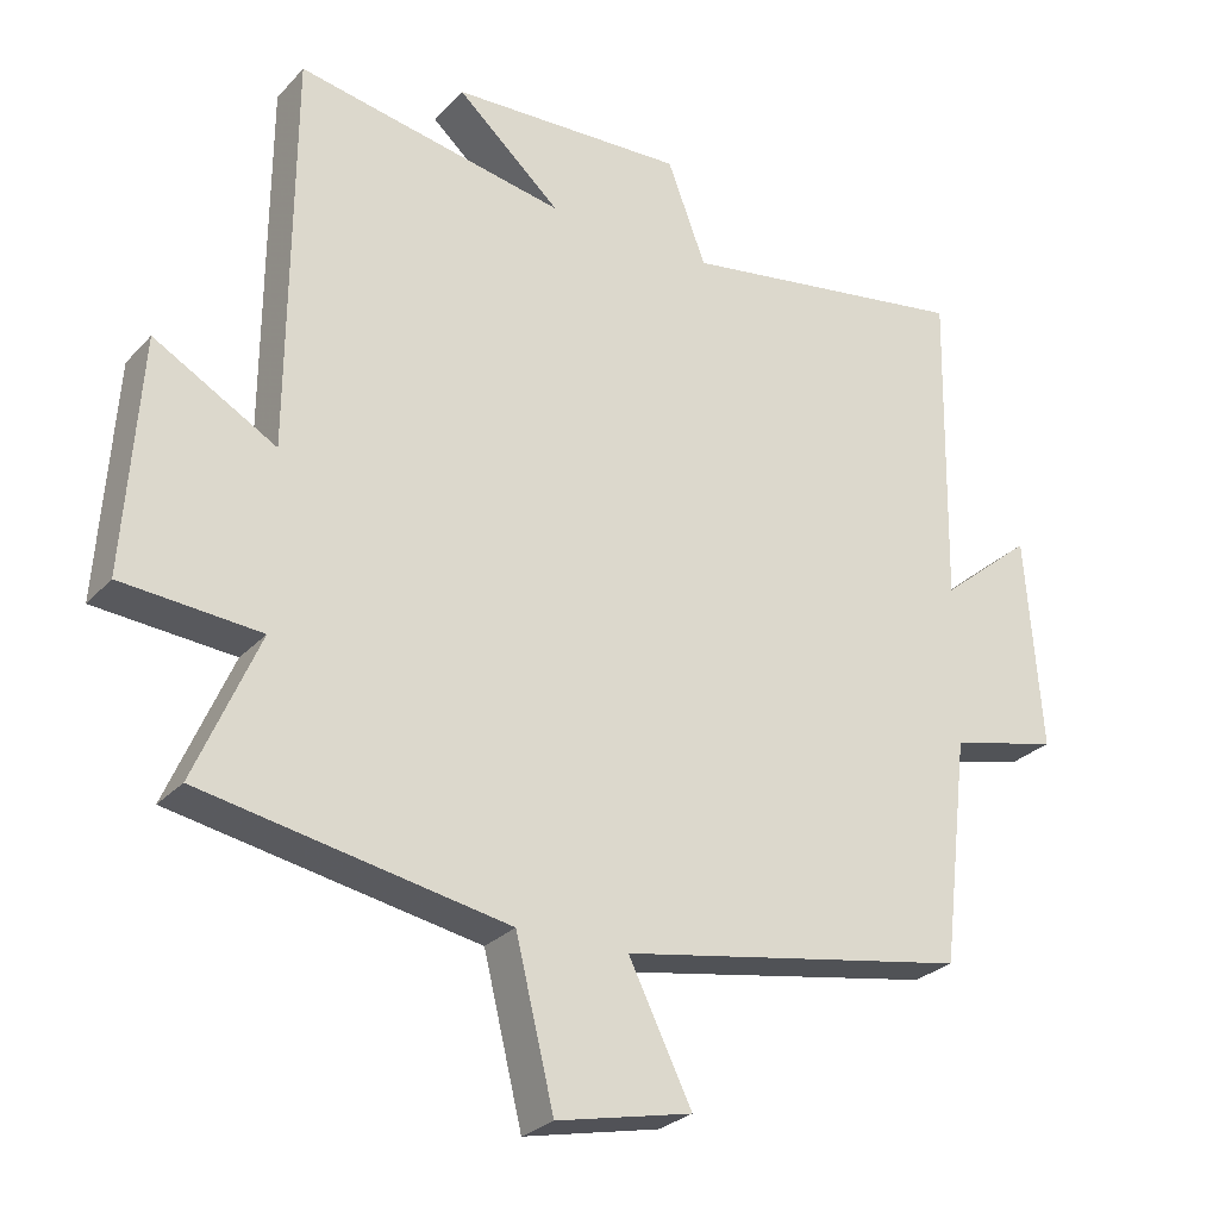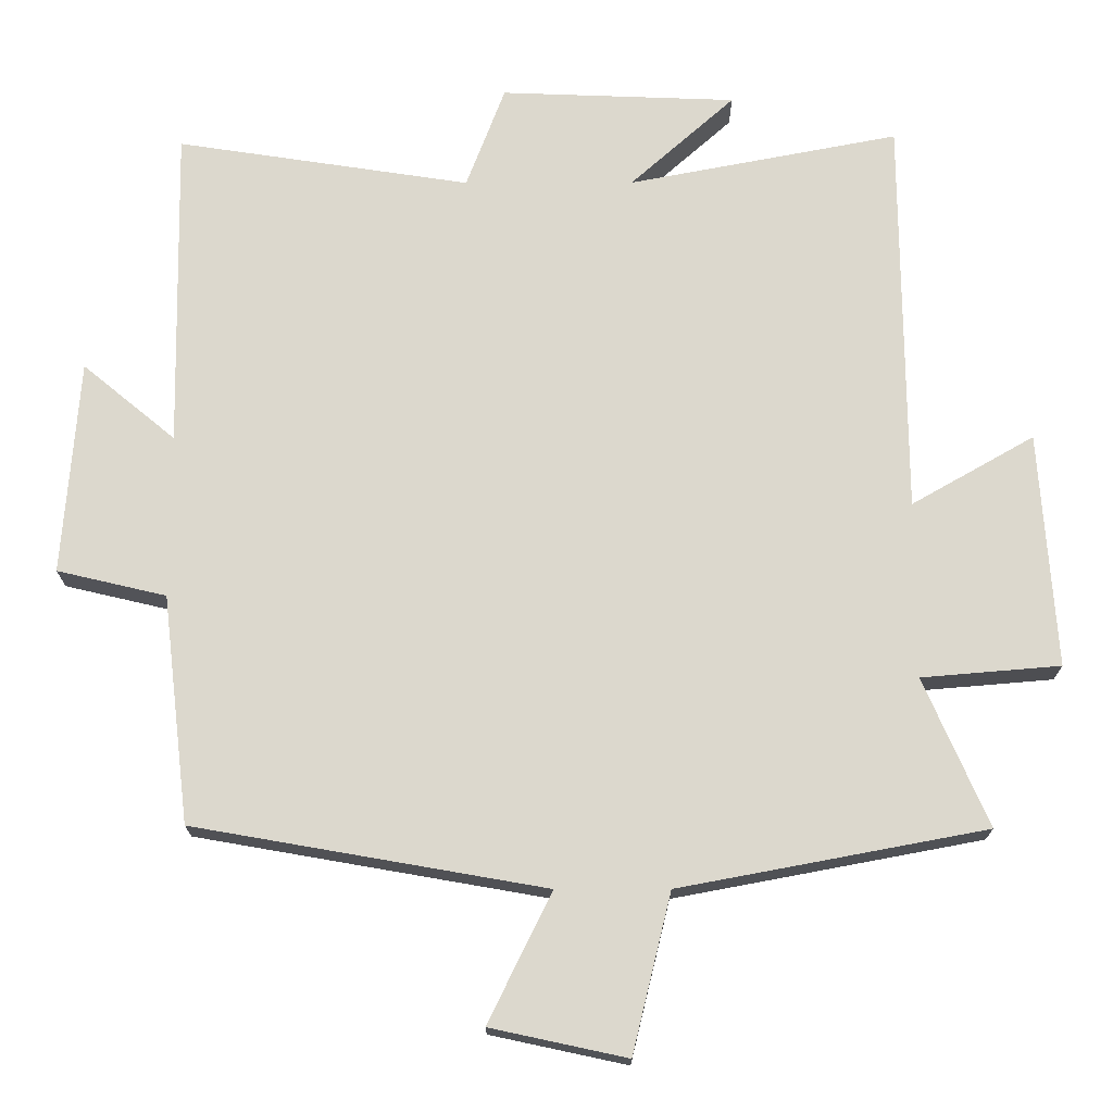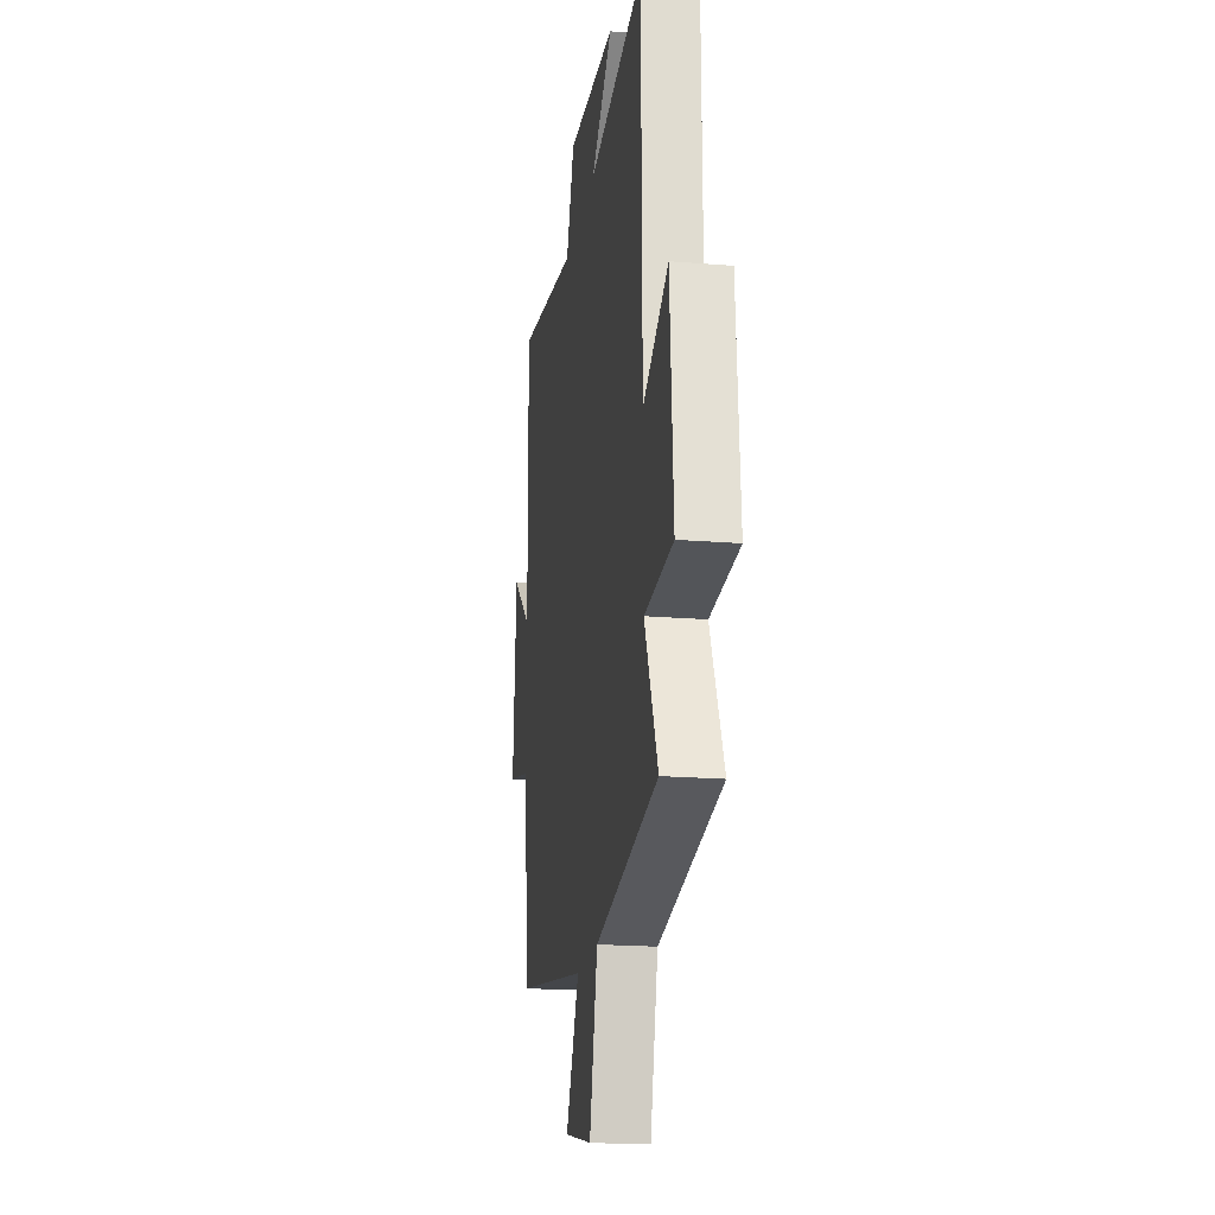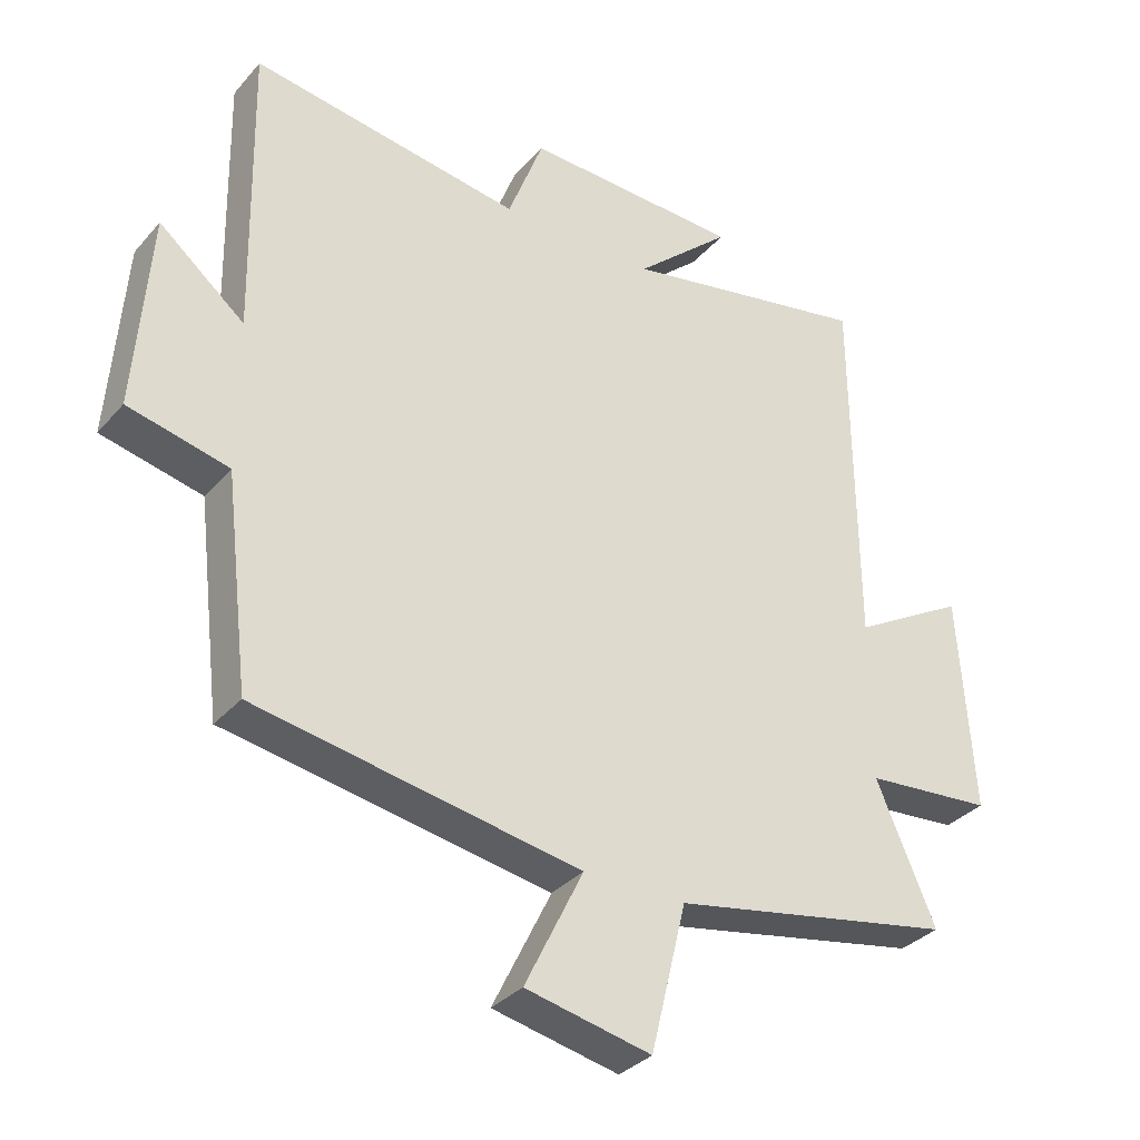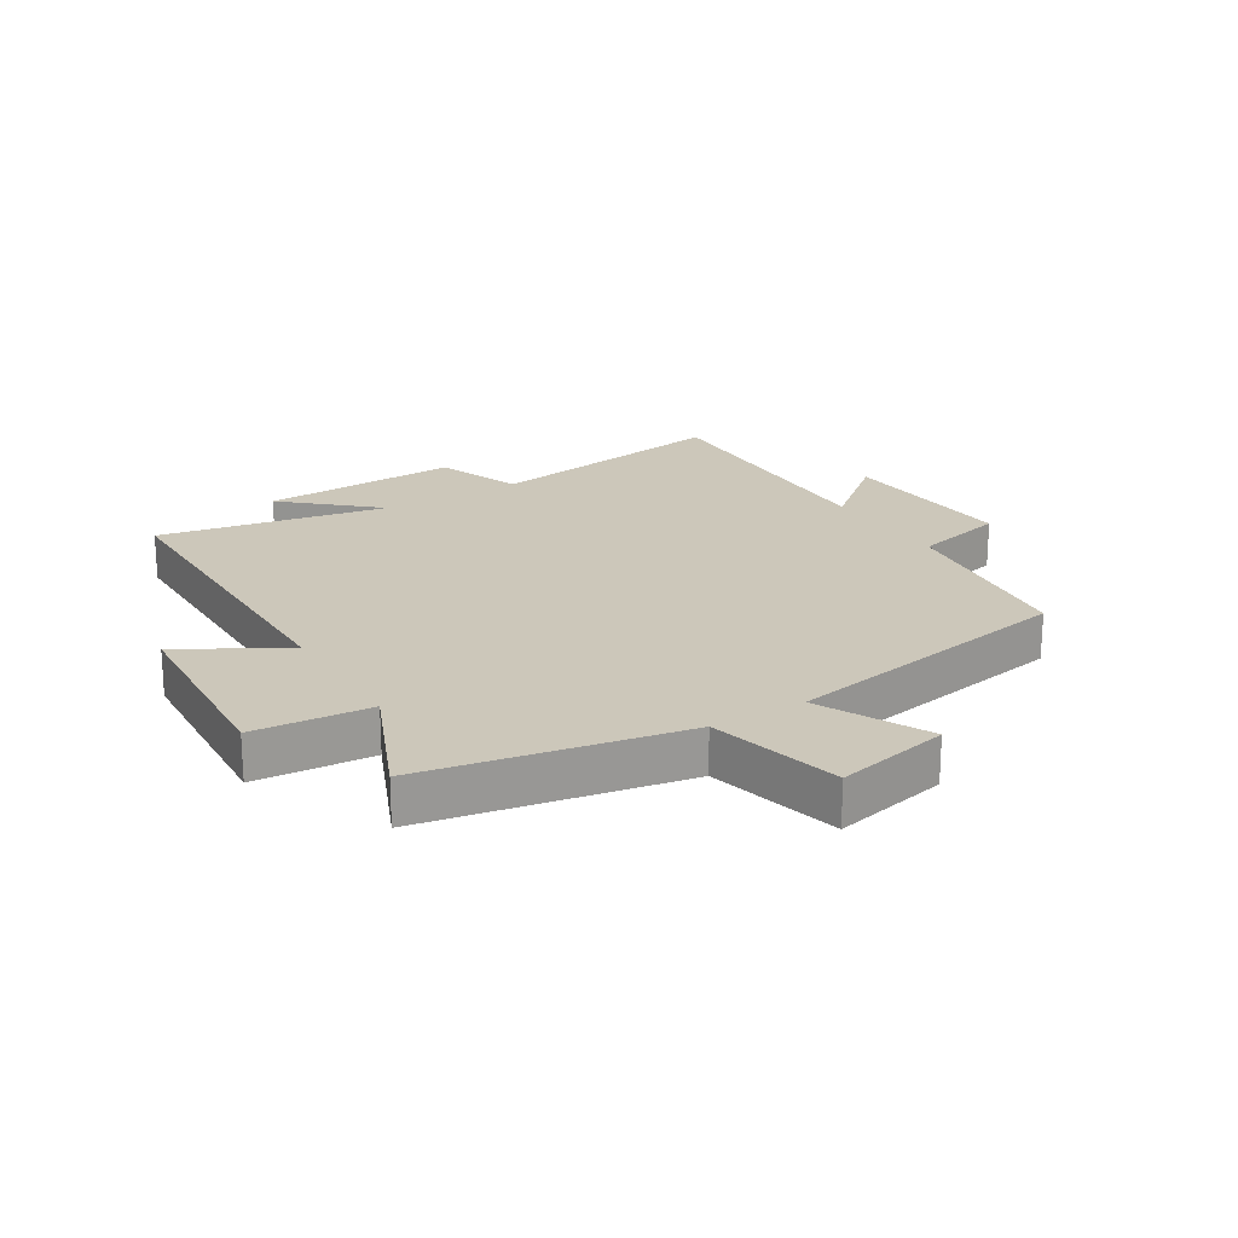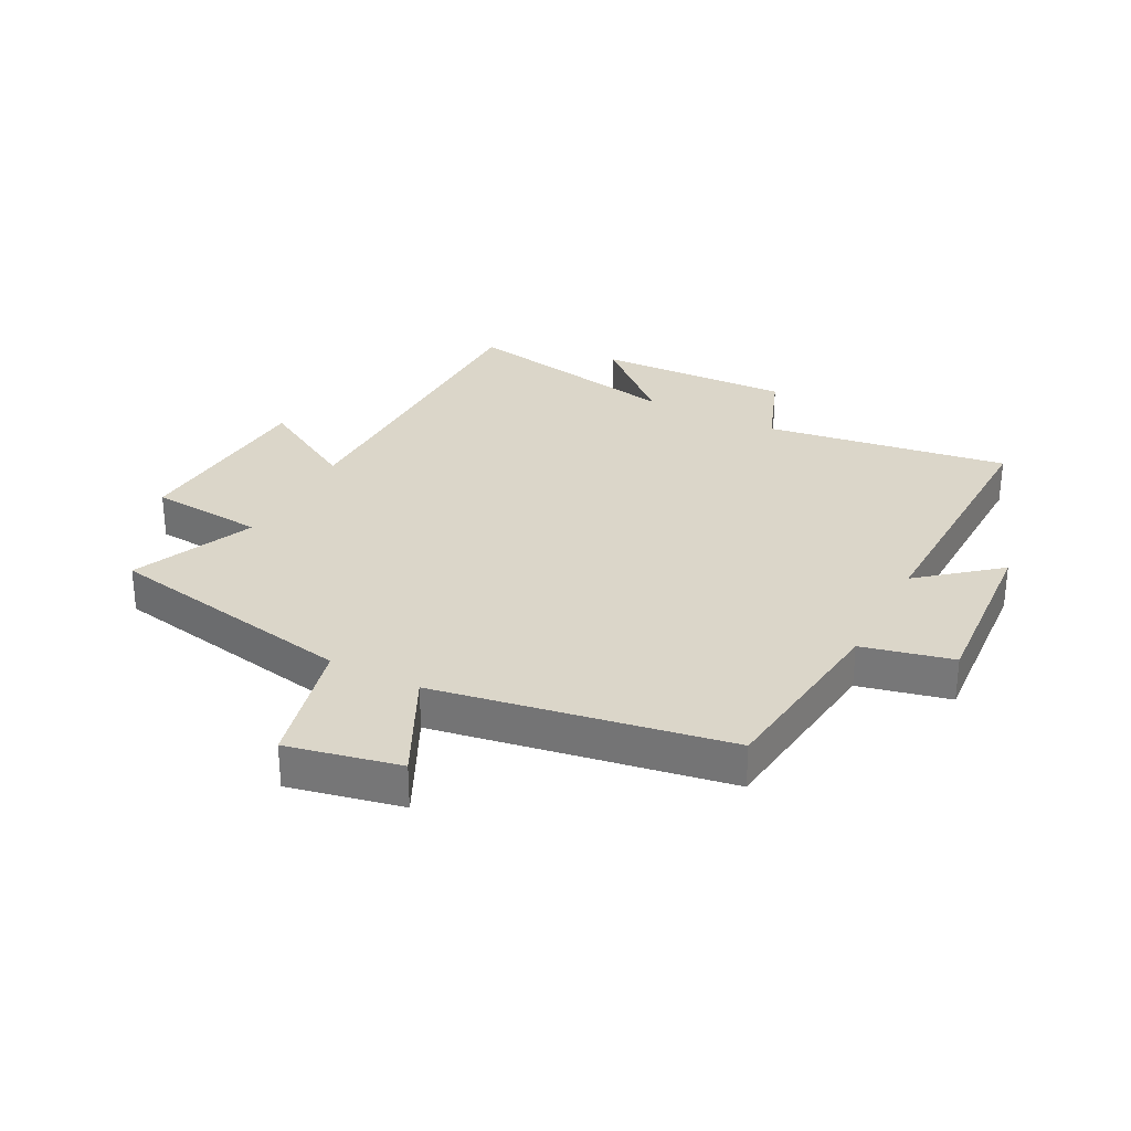
<metadata>
{"format":"obj","ext":"obj","renderer":"f3d","projection":"perspective","resolution":1024,"background":"white","views":[{"elev":-27.2,"azim":147.3,"up":"+Z"},{"elev":-17.6,"azim":0.2,"up":"+Z"},{"elev":-19.5,"azim":81.2,"up":"+Z"},{"elev":-33.4,"azim":-34.3,"up":"+Z"},{"elev":21.3,"azim":148.3,"up":"+Y"},{"elev":30.1,"azim":-152.4,"up":"+Y"}]}
</metadata>
<code>
v 0.496 0.07 0.571
v 0.5 0.07 0.024
v 0.668 0.07 0.12
v 0.69 0.07 -0.202
v 0.5 0.07 -0.218
v 0.588 0.07 -0.421
v 0.169 0.07 -0.5
v 0.116 0.07 -0.717
v -0.07 0.07 -0.677
v 0.017 0.07 -0.5
v -0.463 0.07 -0.416
v -0.5 0.07 -0.104
v -0.649 0.07 -0.069
v -0.627 0.07 0.225
v -0.5 0.07 0.12
v -0.508 0.07 0.561
v -0.106 0.07 0.5
v -0.053 0.07 0.64
v 0.269 0.07 0.628
v 0.126 0.07 0.5
v 0.496 0 0.571
v 0.5 0 0.024
v 0.668 0 0.12
v 0.69 0 -0.202
v 0.5 0 -0.218
v 0.588 0 -0.421
v 0.169 0 -0.5
v 0.116 0 -0.717
v -0.07 0 -0.677
v 0.017 0 -0.5
v -0.463 0 -0.416
v -0.5 0 -0.104
v -0.649 0 -0.069
v -0.627 0 0.225
v -0.5 0 0.12
v -0.508 0 0.561
v -0.106 0 0.5
v -0.053 0 0.64
v 0.269 0 0.628
v 0.126 0 0.5
f 17 18 19 20
f 15 16 17
f 15 17 20
f 12 13 14 15
f 20 1 2
f 15 20 2
f 12 15 2
f 11 12 2
f 10 11 2
f 7 8 9 10
f 5 6 7 10
f 2 3 4 5
f 2 5 10
f 40 39 38 37
f 37 36 35
f 40 37 35
f 35 34 33 32
f 22 21 40
f 22 40 35
f 22 35 32
f 22 32 31
f 22 31 30
f 30 29 28 27
f 30 27 26 25
f 25 24 23 22
f 30 25 22
f 1 21 22 2
f 2 22 23 3
f 3 23 24 4
f 4 24 25 5
f 5 25 26 6
f 6 26 27 7
f 7 27 28 8
f 8 28 29 9
f 9 29 30 10
f 10 30 31 11
f 11 31 32 12
f 12 32 33 13
f 13 33 34 14
f 14 34 35 15
f 15 35 36 16
f 16 36 37 17
f 17 37 38 18
f 18 38 39 19
f 19 39 40 20
f 20 40 21 1

</code>
